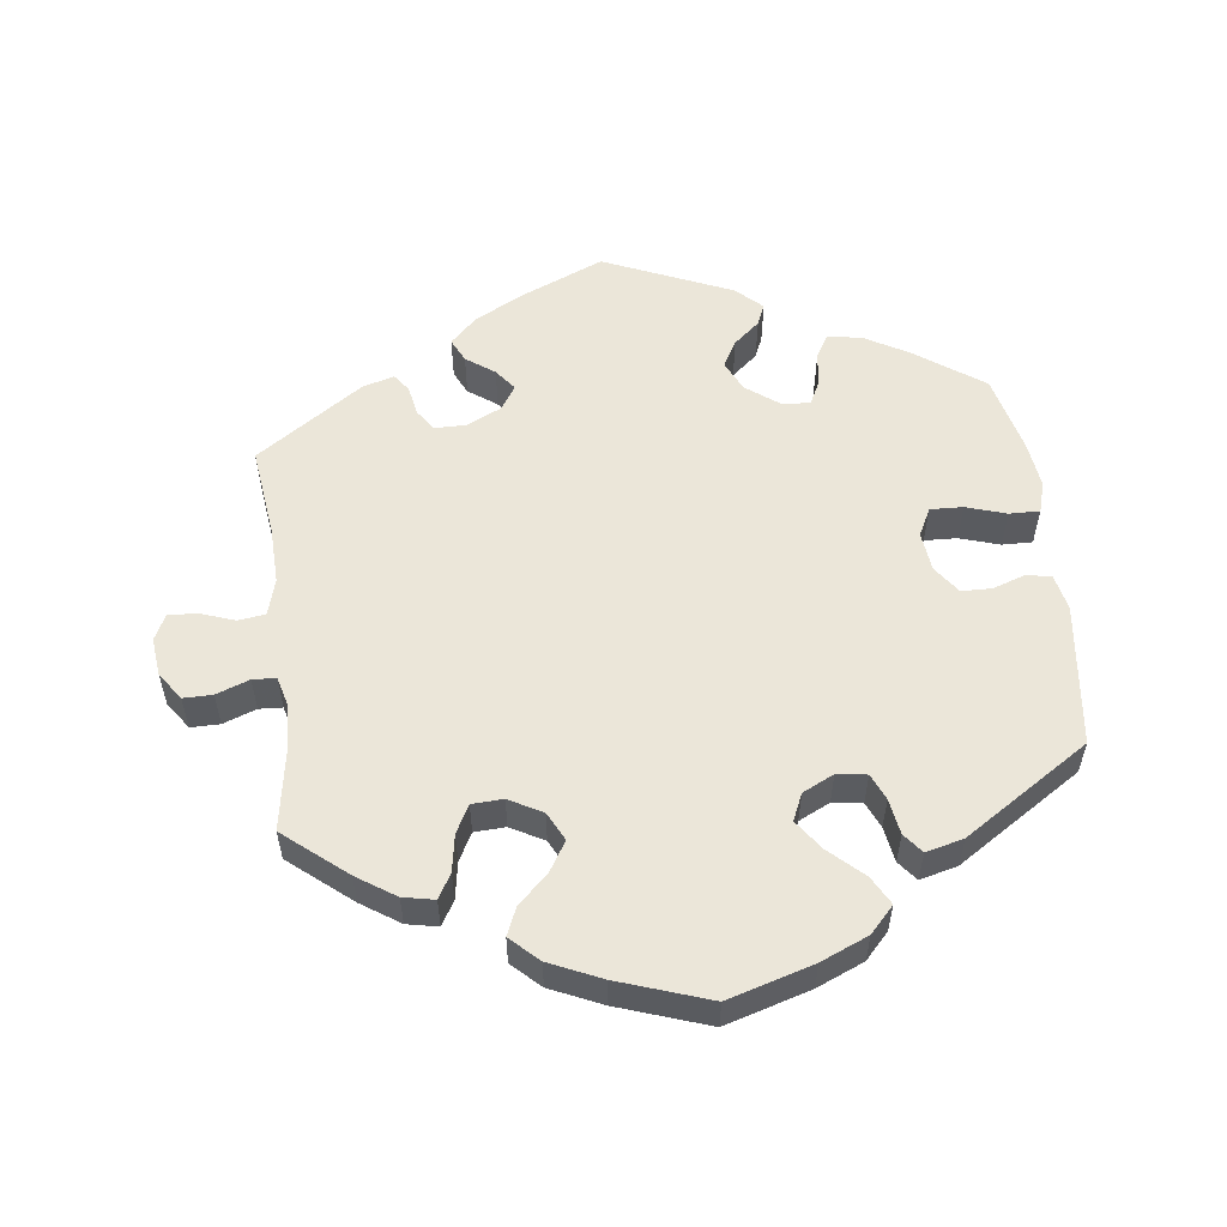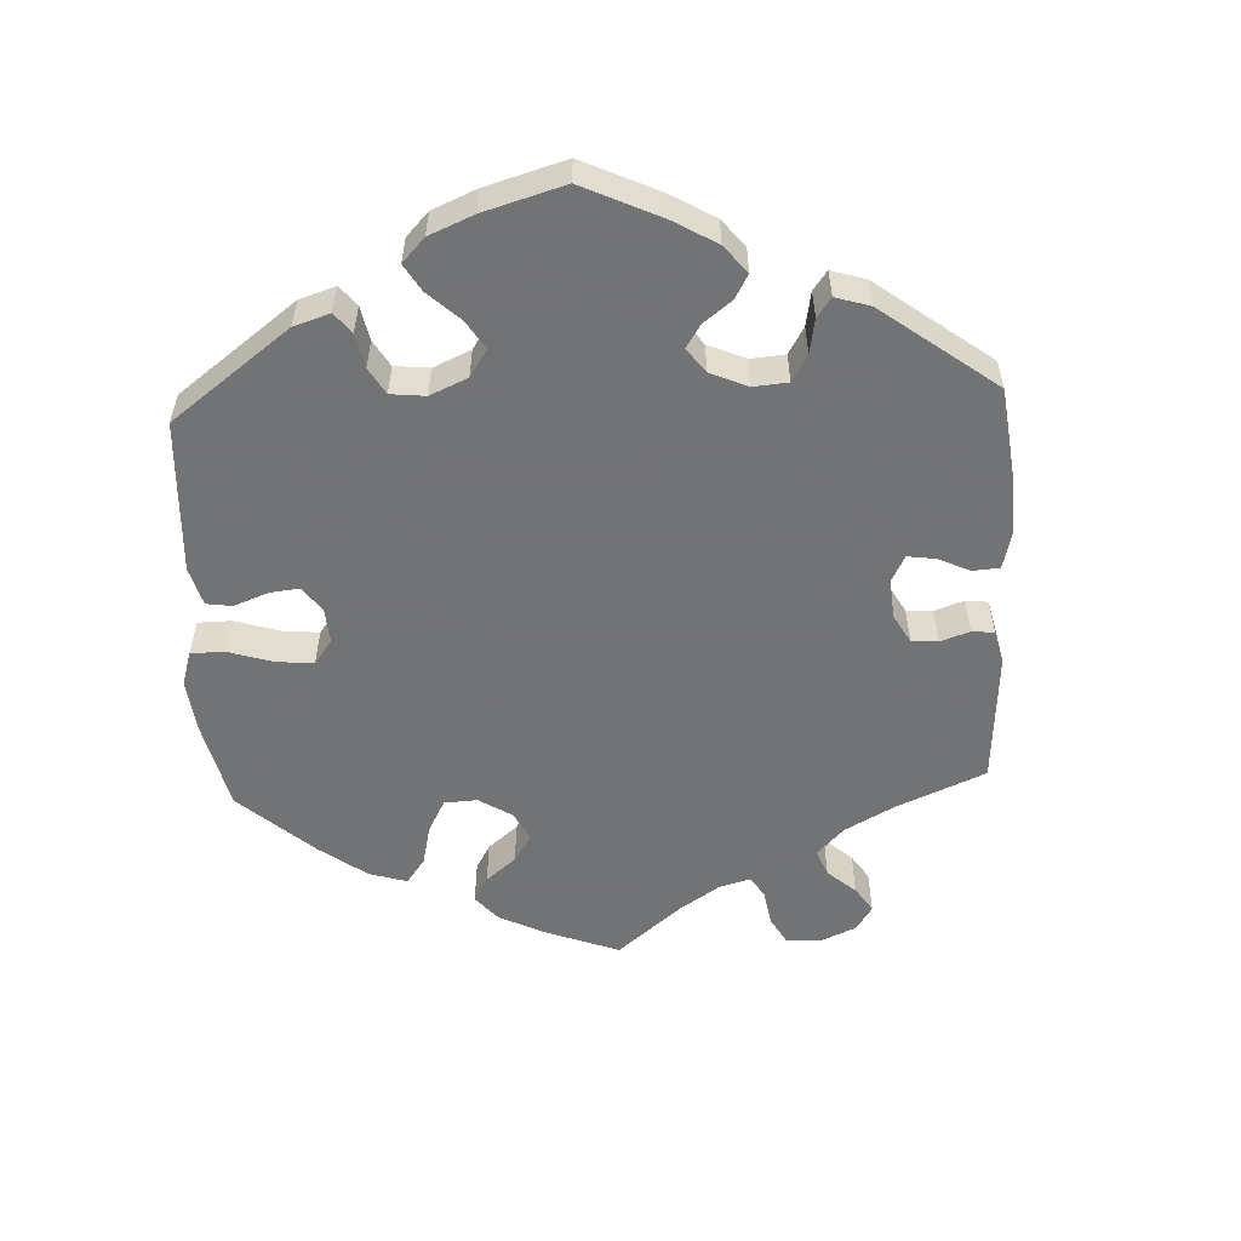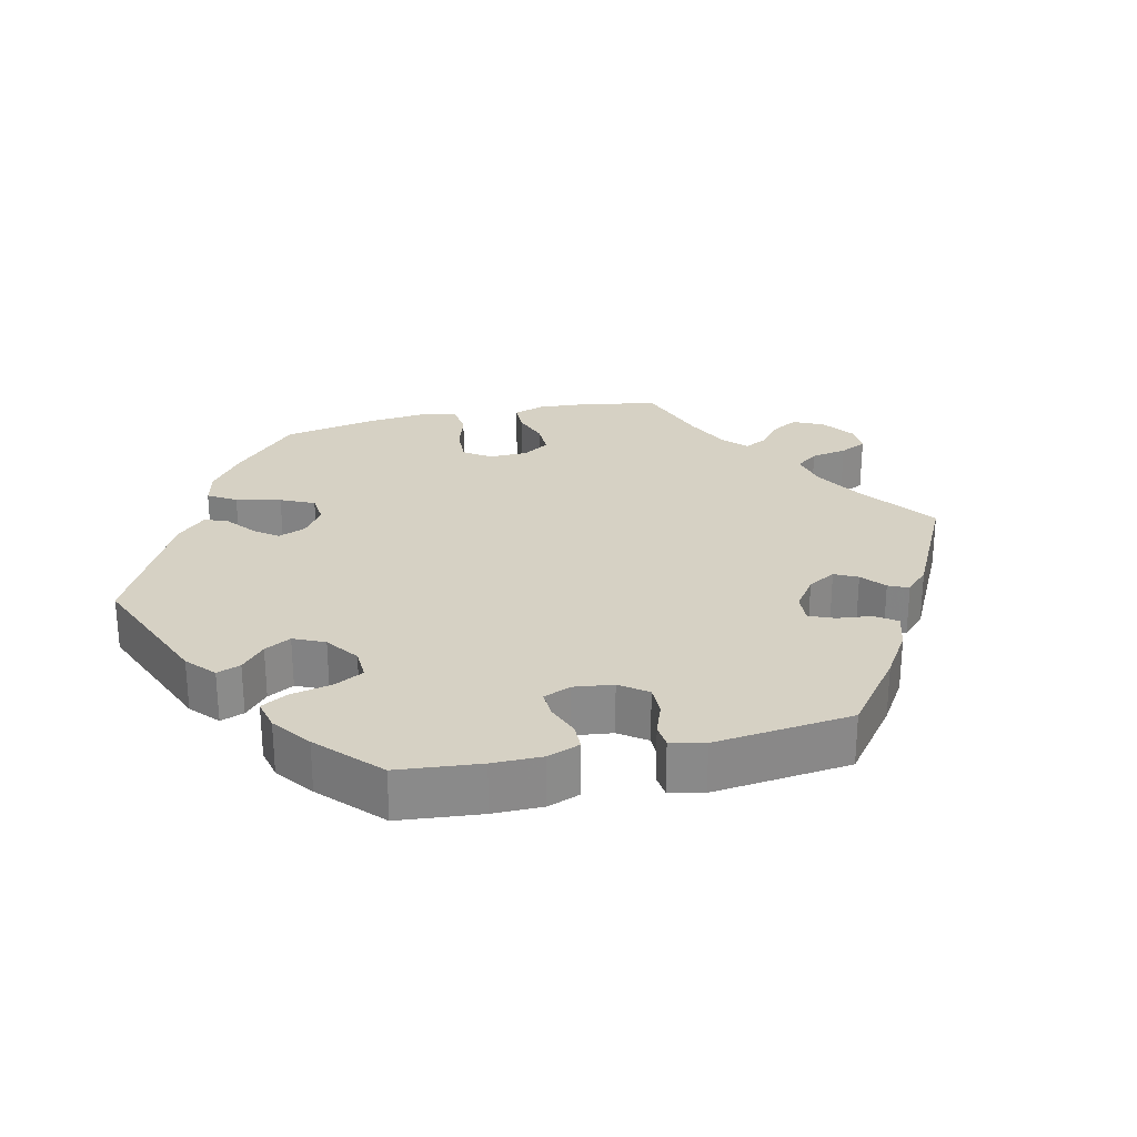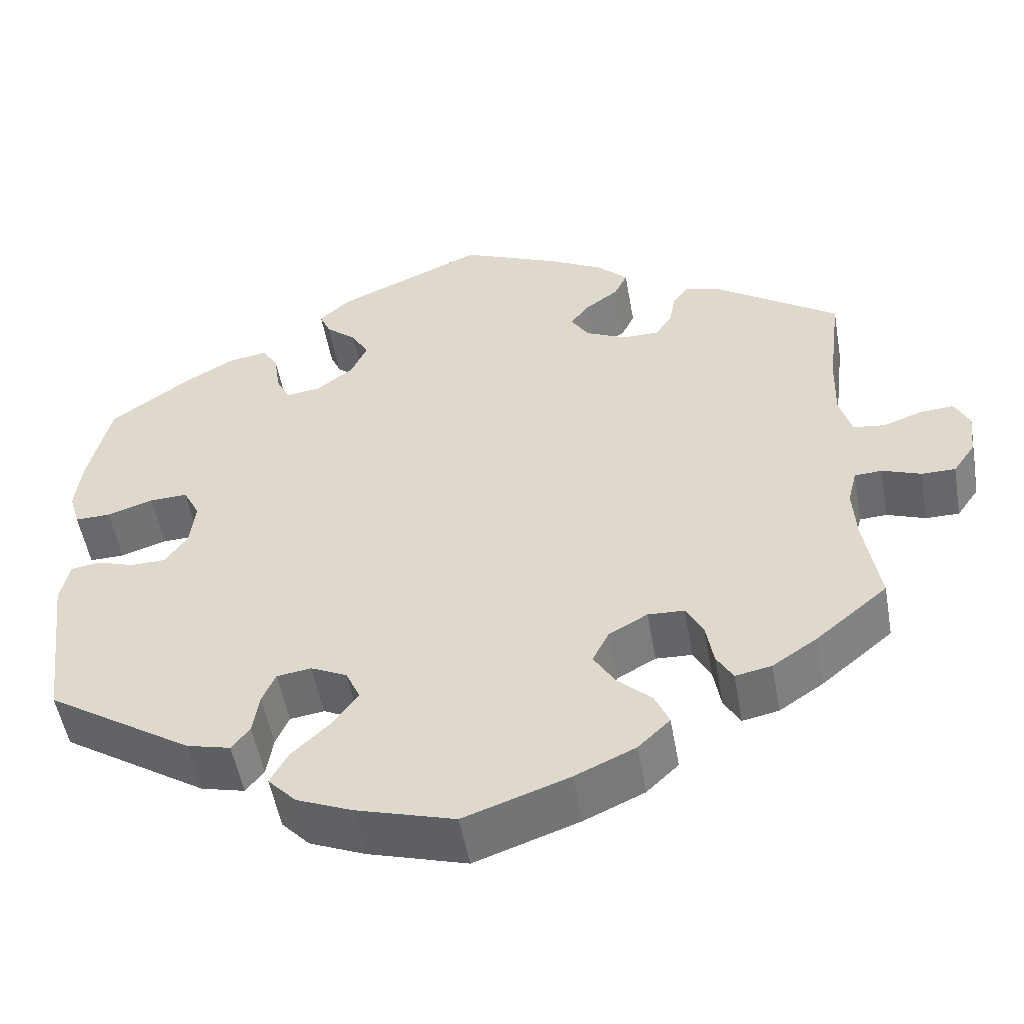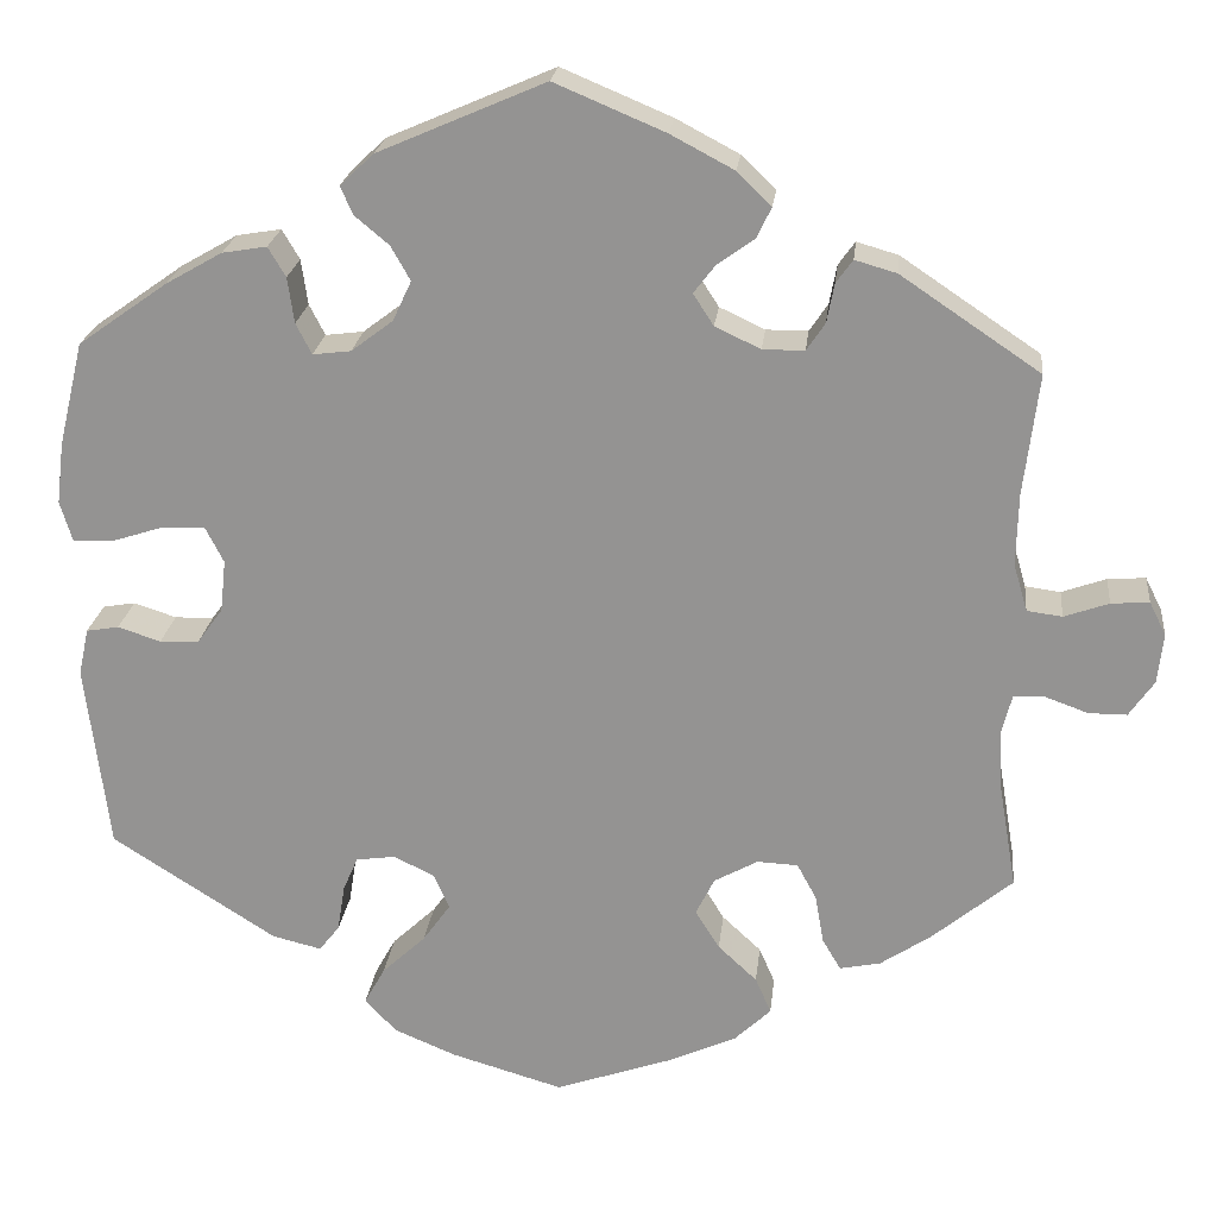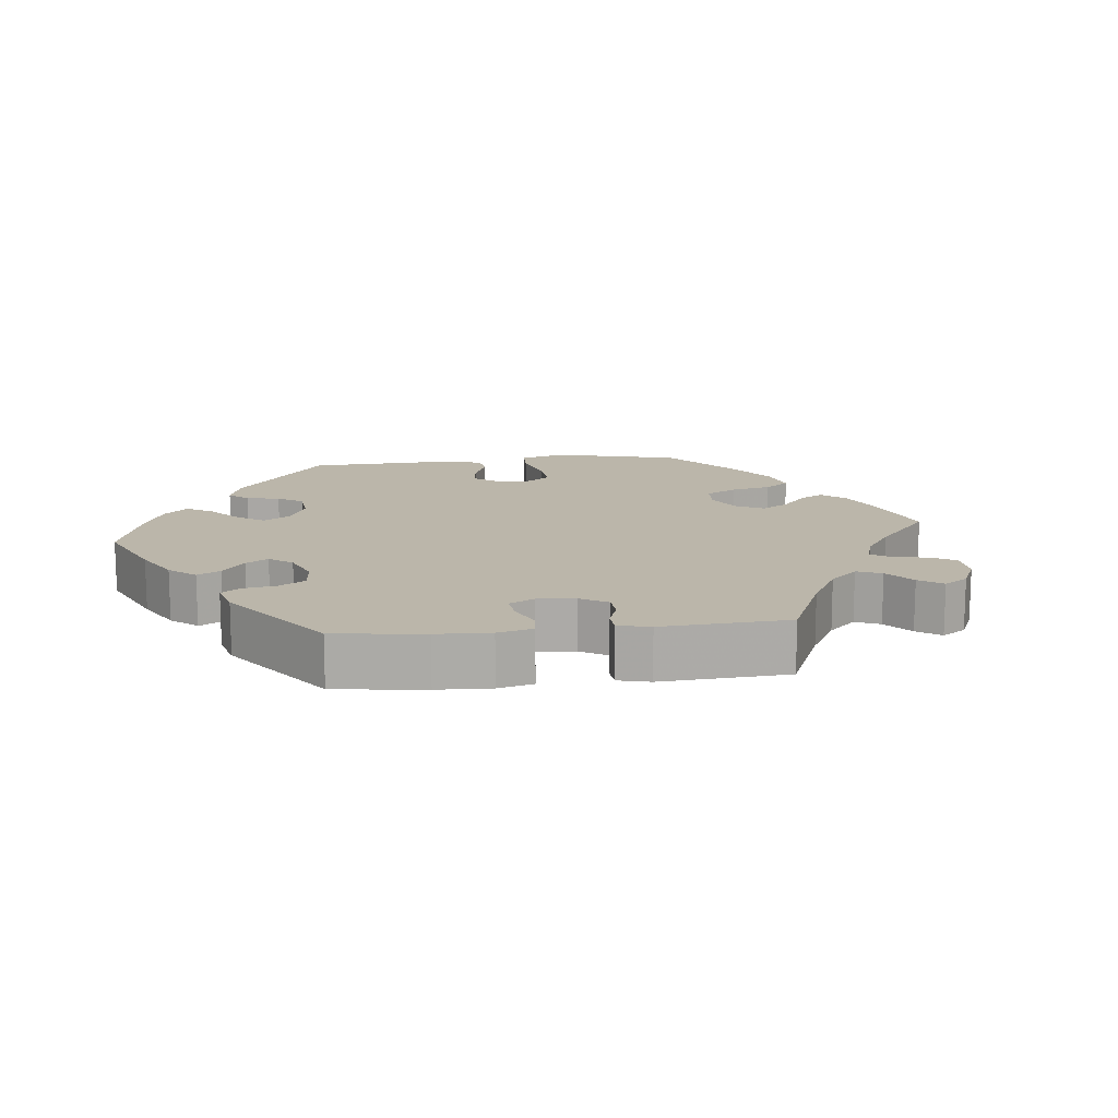
<metadata>
{"format":"obj","ext":"obj","renderer":"f3d","projection":"perspective","resolution":1024,"background":"white","views":[{"elev":55.8,"azim":172.8,"up":"+Y"},{"elev":-55.7,"azim":-57.4,"up":"+Y"},{"elev":26.9,"azim":-42.7,"up":"+Y"},{"elev":-52.1,"azim":10.0,"up":"+Z"},{"elev":22.1,"azim":6.2,"up":"+Z"},{"elev":14.1,"azim":23.7,"up":"+Y"}]}
</metadata>
<code>
v -0.525 0.07 -0.088
v -0.514 0.07 -0.037
v -0.479 0.07 -0.031
v -0.433 0.07 -0.046
v -0.391 0.07 -0.045
v -0.363 0.07 -0.006
v -0.357 0.07 0.05
v -0.377 0.07 0.089
v -0.423 0.07 0.087
v -0.479 0.07 0.069
v -0.522 0.07 0.068
v -0.535 0.07 0.111
v -0.527 0.07 0.177
v -0.5 0.07 0.289
v -0.404 0.07 0.357
v -0.343 0.07 0.392
v -0.295 0.07 0.4
v -0.276 0.07 0.368
v -0.269 0.07 0.319
v -0.252 0.07 0.286
v -0.211 0.07 0.291
v -0.166 0.07 0.325
v -0.146 0.07 0.368
v -0.167 0.07 0.405
v -0.204 0.07 0.436
v -0.217 0.07 0.466
v -0.181 0.07 0.5
v -0.001 0.07 0.578
v 0.118 0.07 0.528
v 0.186 0.07 0.492
v 0.223 0.07 0.456
v 0.207 0.07 0.423
v 0.167 0.07 0.394
v 0.144 0.07 0.364
v 0.166 0.07 0.33
v 0.215 0.07 0.307
v 0.26 0.07 0.307
v 0.28 0.07 0.337
v 0.288 0.07 0.379
v 0.306 0.07 0.404
v 0.351 0.07 0.391
v 0.501 0.07 0.29
v 0.485 0.07 0.16
v 0.483 0.07 0.082
v 0.498 0.07 0.031
v 0.536 0.07 0.026
v 0.584 0.07 0.043
v 0.625 0.07 0.046
v 0.643 0.07 0.01
v 0.637 0.07 -0.044
v 0.61 0.07 -0.083
v 0.569 0.07 -0.083
v 0.522 0.07 -0.066
v 0.489 0.07 -0.068
v 0.478 0.07 -0.111
v 0.482 0.07 -0.176
v 0.501 0.07 -0.288
v 0.414 0.07 -0.36
v 0.36 0.07 -0.396
v 0.316 0.07 -0.405
v 0.296 0.07 -0.371
v 0.287 0.07 -0.319
v 0.266 0.07 -0.28
v 0.222 0.07 -0.278
v 0.175 0.07 -0.304
v 0.155 0.07 -0.344
v 0.181 0.07 -0.386
v 0.223 0.07 -0.425
v 0.24 0.07 -0.464
v 0.201 0.07 -0.501
v 0.128 0.07 -0.534
v 0.001 0.07 -0.578
v -0.119 0.07 -0.543
v -0.186 0.07 -0.515
v -0.22 0.07 -0.479
v -0.198 0.07 -0.439
v -0.151 0.07 -0.395
v -0.121 0.07 -0.353
v -0.138 0.07 -0.315
v -0.182 0.07 -0.294
v -0.224 0.07 -0.3
v -0.24 0.07 -0.337
v -0.248 0.07 -0.387
v -0.27 0.07 -0.415
v -0.323 0.07 -0.402
v -0.5 0.07 -0.289
v -0.525 0 -0.088
v -0.514 0 -0.037
v -0.479 0 -0.031
v -0.433 0 -0.046
v -0.391 0 -0.045
v -0.363 0 -0.006
v -0.357 0 0.05
v -0.377 0 0.089
v -0.423 0 0.087
v -0.479 0 0.069
v -0.522 0 0.068
v -0.535 0 0.111
v -0.527 0 0.177
v -0.5 0 0.289
v -0.404 0 0.357
v -0.343 0 0.392
v -0.295 0 0.4
v -0.276 0 0.368
v -0.269 0 0.319
v -0.252 0 0.286
v -0.211 0 0.291
v -0.166 0 0.325
v -0.146 0 0.368
v -0.167 0 0.405
v -0.204 0 0.436
v -0.217 0 0.466
v -0.181 0 0.5
v -0.001 0 0.578
v 0.118 0 0.528
v 0.186 0 0.492
v 0.223 0 0.456
v 0.207 0 0.423
v 0.167 0 0.394
v 0.144 0 0.364
v 0.166 0 0.33
v 0.215 0 0.307
v 0.26 0 0.307
v 0.28 0 0.337
v 0.288 0 0.379
v 0.306 0 0.404
v 0.351 0 0.391
v 0.501 0 0.29
v 0.485 0 0.16
v 0.483 0 0.082
v 0.498 0 0.031
v 0.536 0 0.026
v 0.584 0 0.043
v 0.625 0 0.046
v 0.643 0 0.01
v 0.637 0 -0.044
v 0.61 0 -0.083
v 0.569 0 -0.083
v 0.522 0 -0.066
v 0.489 0 -0.068
v 0.478 0 -0.111
v 0.482 0 -0.176
v 0.501 0 -0.288
v 0.414 0 -0.36
v 0.36 0 -0.396
v 0.316 0 -0.405
v 0.296 0 -0.371
v 0.287 0 -0.319
v 0.266 0 -0.28
v 0.222 0 -0.278
v 0.175 0 -0.304
v 0.155 0 -0.344
v 0.181 0 -0.386
v 0.223 0 -0.425
v 0.24 0 -0.464
v 0.201 0 -0.501
v 0.128 0 -0.534
v 0.001 0 -0.578
v -0.119 0 -0.543
v -0.186 0 -0.515
v -0.22 0 -0.479
v -0.198 0 -0.439
v -0.151 0 -0.395
v -0.121 0 -0.353
v -0.138 0 -0.315
v -0.182 0 -0.294
v -0.224 0 -0.3
v -0.24 0 -0.337
v -0.248 0 -0.387
v -0.27 0 -0.415
v -0.323 0 -0.402
v -0.5 0 -0.289
f 82 83 84 85
f 81 82 85 86
f 80 81 86 1
f 74 75 76 77
f 74 77 78
f 73 74 78
f 72 73 78
f 71 72 78 79
f 67 68 69 70
f 66 67 70 71
f 59 60 61 62
f 59 62 63
f 56 57 58 59
f 55 56 59 63
f 54 55 63 64
f 50 51 52 53
f 50 53 54
f 49 50 54
f 46 47 48 49
f 45 46 49 54
f 44 45 54 64
f 40 41 42 43
f 38 39 40 43
f 37 38 43 44
f 36 37 44 64
f 30 31 32 33
f 30 33 34
f 29 30 34
f 28 29 34
f 27 28 34 35
f 24 25 26 27
f 23 24 27 35
f 16 17 18 19
f 16 19 20
f 15 16 20
f 14 15 20
f 13 14 20
f 12 13 20 21
f 9 10 11 12
f 8 9 12 21
f 1 2 3 4
f 79 80 1 4
f 66 71 79 4
f 65 66 4 5
f 64 65 5 6
f 36 64 6 7
f 22 23 35 36
f 21 22 36
f 7 8 21 36
f 171 170 169 168
f 172 171 168 167
f 87 172 167 166
f 163 162 161 160
f 164 163 160
f 164 160 159
f 164 159 158
f 165 164 158 157
f 156 155 154 153
f 157 156 153 152
f 148 147 146 145
f 149 148 145
f 145 144 143 142
f 149 145 142 141
f 150 149 141 140
f 139 138 137 136
f 140 139 136
f 140 136 135
f 135 134 133 132
f 140 135 132 131
f 150 140 131 130
f 129 128 127 126
f 129 126 125 124
f 130 129 124 123
f 150 130 123 122
f 119 118 117 116
f 120 119 116
f 120 116 115
f 120 115 114
f 121 120 114 113
f 113 112 111 110
f 121 113 110 109
f 105 104 103 102
f 106 105 102
f 106 102 101
f 106 101 100
f 106 100 99
f 107 106 99 98
f 98 97 96 95
f 107 98 95 94
f 90 89 88 87
f 90 87 166 165
f 90 165 157 152
f 91 90 152 151
f 92 91 151 150
f 93 92 150 122
f 122 121 109 108
f 122 108 107
f 122 107 94 93
f 1 87 88 2
f 2 88 89 3
f 3 89 90 4
f 4 90 91 5
f 5 91 92 6
f 6 92 93 7
f 7 93 94 8
f 8 94 95 9
f 9 95 96 10
f 10 96 97 11
f 11 97 98 12
f 12 98 99 13
f 13 99 100 14
f 14 100 101 15
f 15 101 102 16
f 16 102 103 17
f 17 103 104 18
f 18 104 105 19
f 19 105 106 20
f 20 106 107 21
f 21 107 108 22
f 22 108 109 23
f 23 109 110 24
f 24 110 111 25
f 25 111 112 26
f 26 112 113 27
f 27 113 114 28
f 28 114 115 29
f 29 115 116 30
f 30 116 117 31
f 31 117 118 32
f 32 118 119 33
f 33 119 120 34
f 34 120 121 35
f 35 121 122 36
f 36 122 123 37
f 37 123 124 38
f 38 124 125 39
f 39 125 126 40
f 40 126 127 41
f 41 127 128 42
f 42 128 129 43
f 43 129 130 44
f 44 130 131 45
f 45 131 132 46
f 46 132 133 47
f 47 133 134 48
f 48 134 135 49
f 49 135 136 50
f 50 136 137 51
f 51 137 138 52
f 52 138 139 53
f 53 139 140 54
f 54 140 141 55
f 55 141 142 56
f 56 142 143 57
f 57 143 144 58
f 58 144 145 59
f 59 145 146 60
f 60 146 147 61
f 61 147 148 62
f 62 148 149 63
f 63 149 150 64
f 64 150 151 65
f 65 151 152 66
f 66 152 153 67
f 67 153 154 68
f 68 154 155 69
f 69 155 156 70
f 70 156 157 71
f 71 157 158 72
f 72 158 159 73
f 73 159 160 74
f 74 160 161 75
f 75 161 162 76
f 76 162 163 77
f 77 163 164 78
f 78 164 165 79
f 79 165 166 80
f 80 166 167 81
f 81 167 168 82
f 82 168 169 83
f 83 169 170 84
f 84 170 171 85
f 85 171 172 86
f 86 172 87 1

</code>
